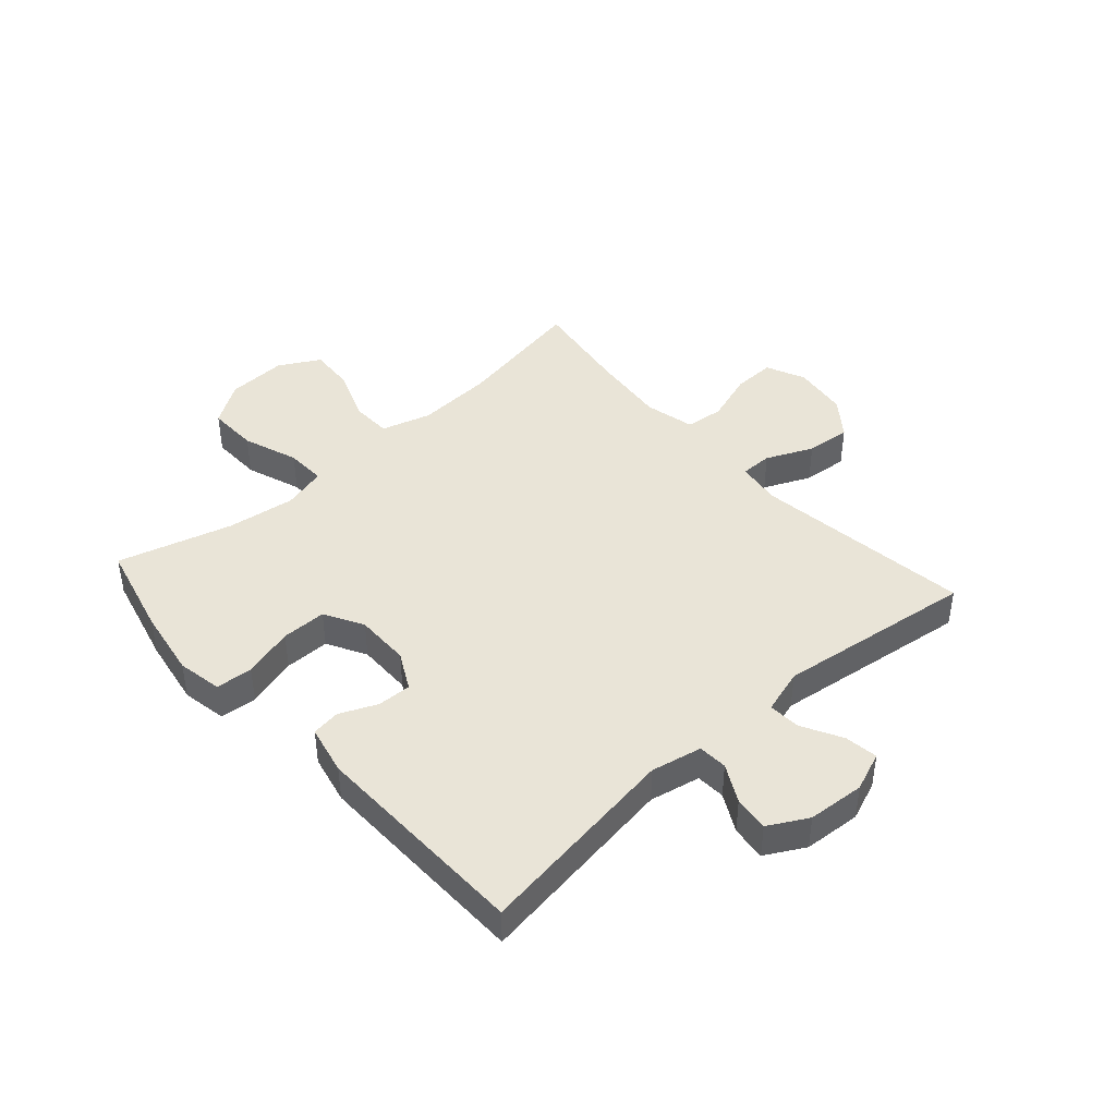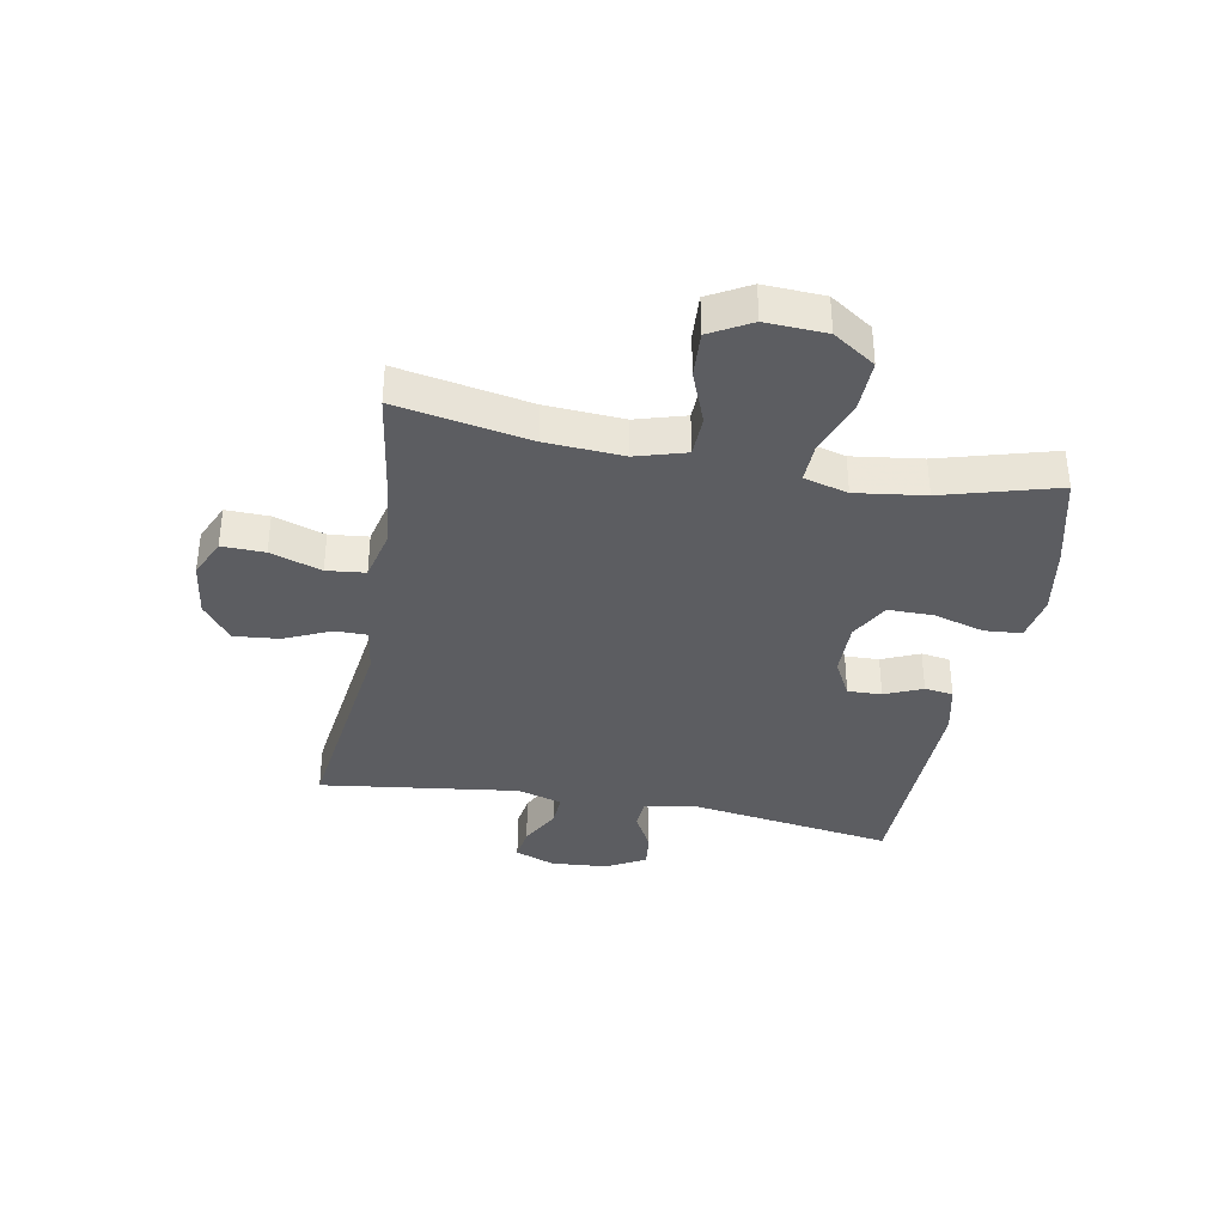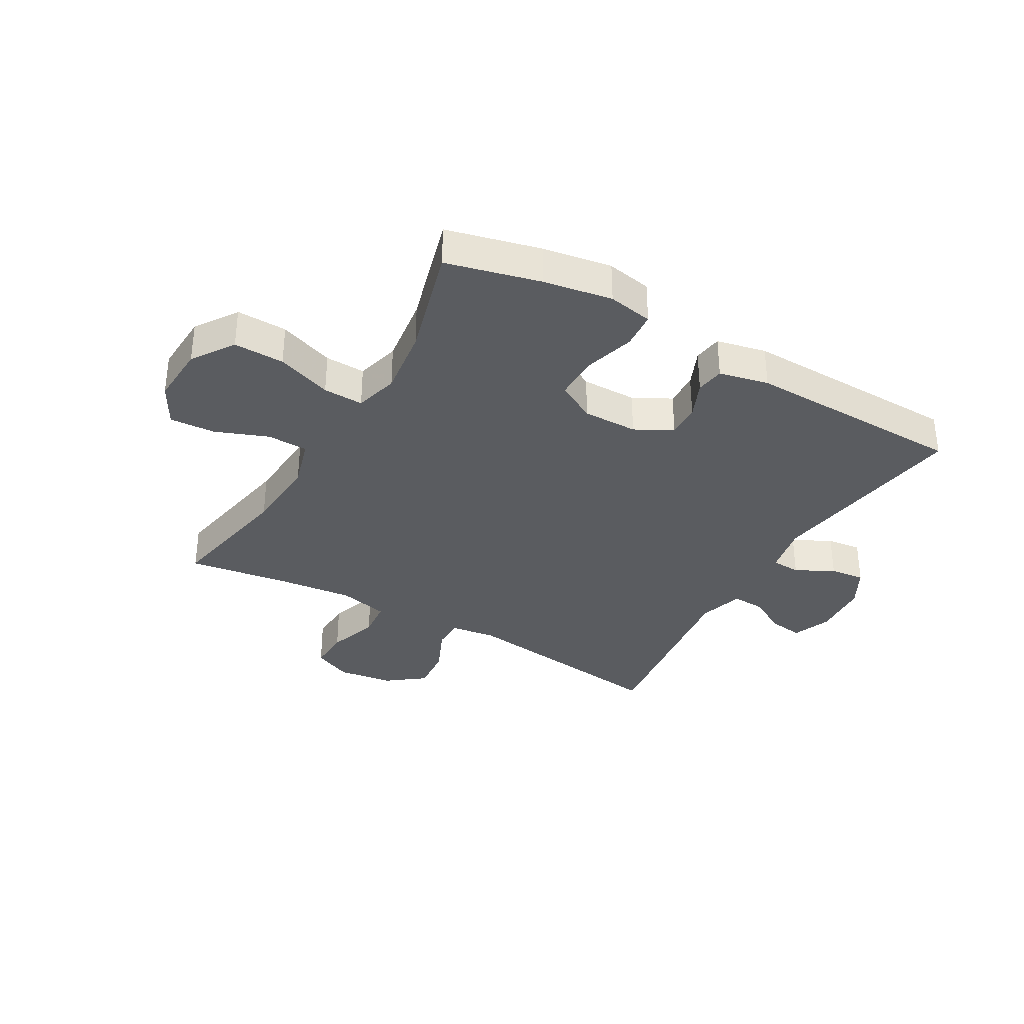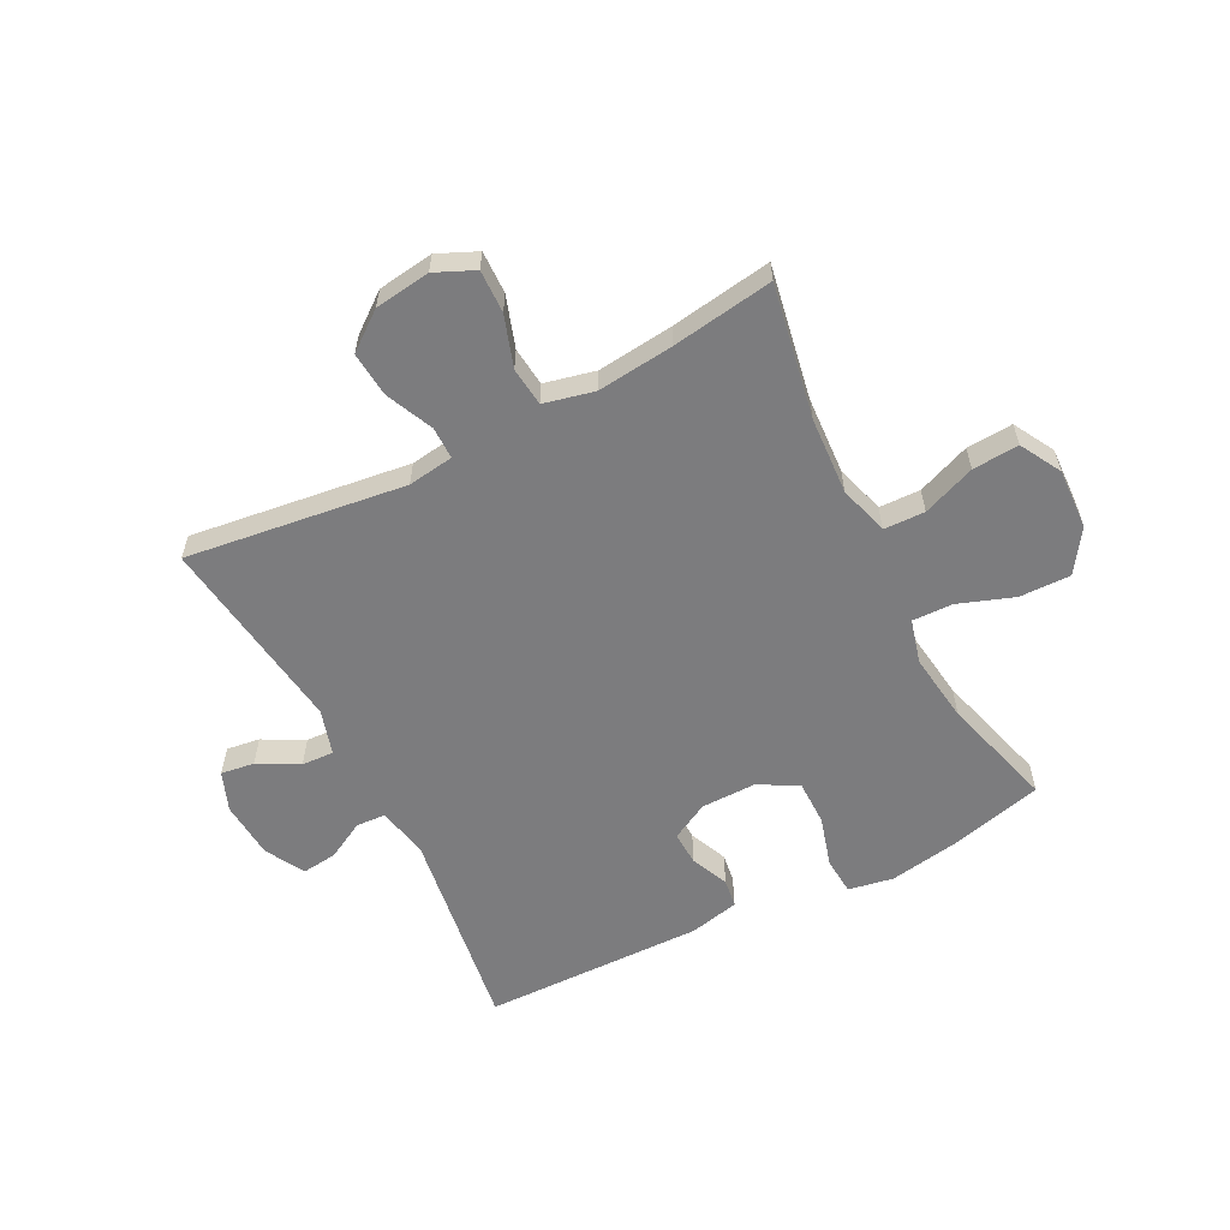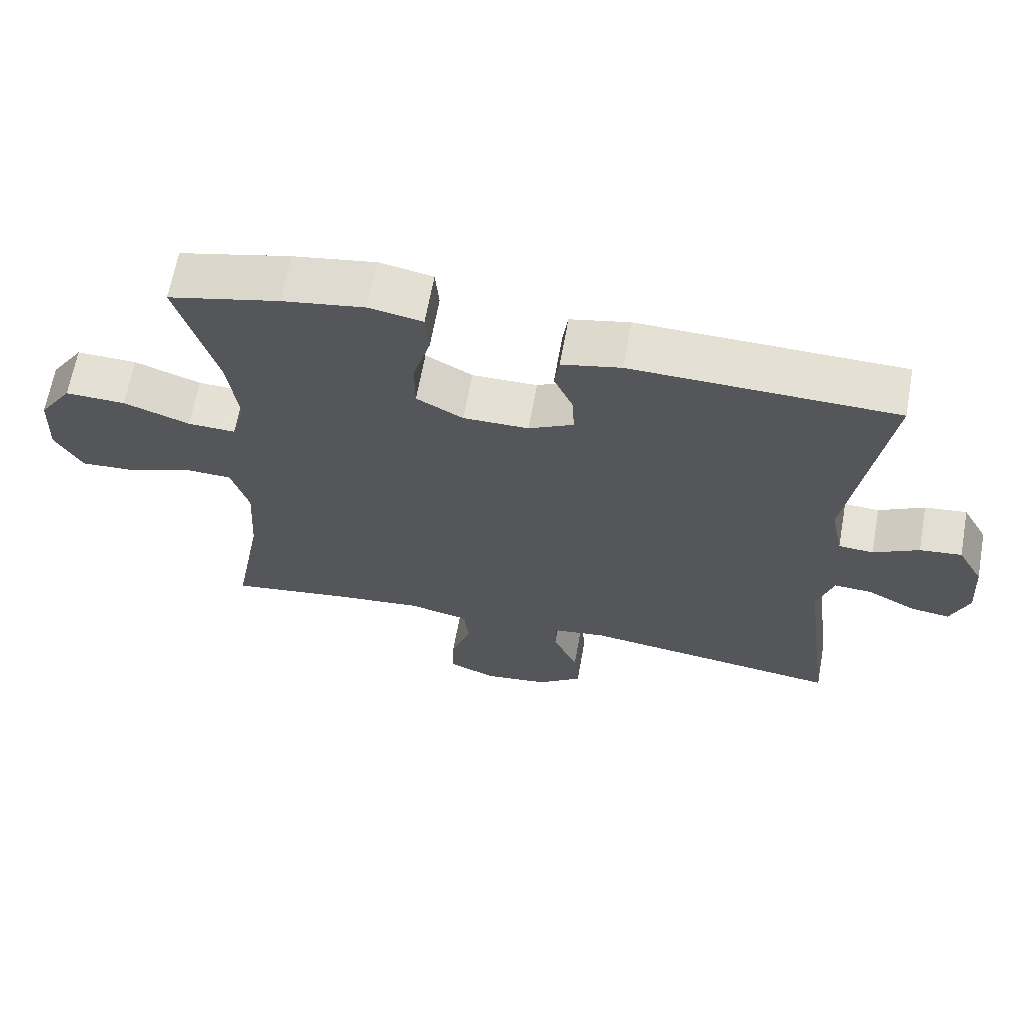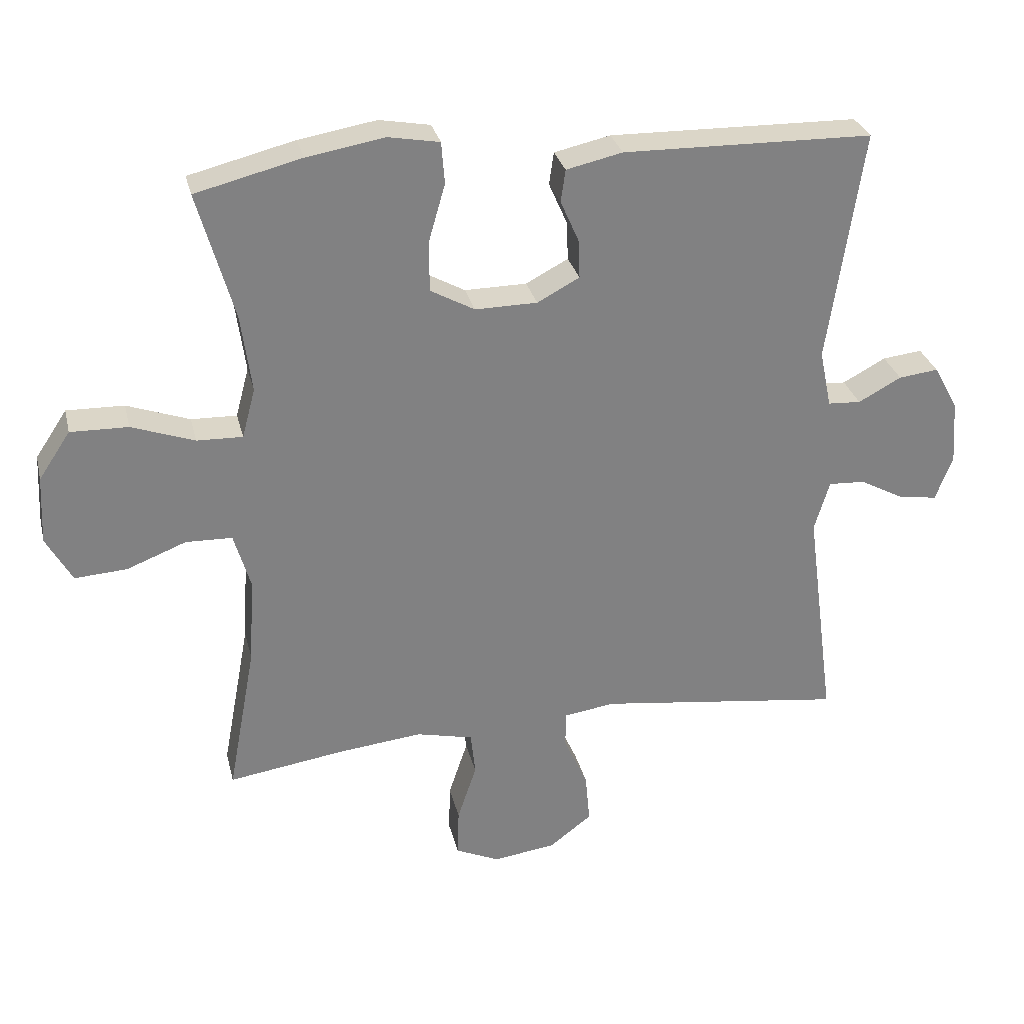
<metadata>
{"format":"obj","ext":"obj","renderer":"f3d","projection":"perspective","resolution":1024,"background":"white","views":[{"elev":43.1,"azim":48.2,"up":"+Y"},{"elev":-36.7,"azim":-100.6,"up":"+Y"},{"elev":-34.4,"azim":-30.0,"up":"+Y"},{"elev":-58.9,"azim":-152.8,"up":"+Y"},{"elev":65.4,"azim":10.3,"up":"+Z"},{"elev":29.7,"azim":-13.2,"up":"+Z"}]}
</metadata>
<code>
v 0.5 0.07 0.5
v 0.448 0.07 0.148
v 0.466 0.07 0.061
v 0.516 0.07 0.058
v 0.581 0.07 0.093
v 0.641 0.07 0.1
v 0.678 0.07 0.033
v 0.685 0.07 -0.065
v 0.659 0.07 -0.132
v 0.602 0.07 -0.124
v 0.533 0.07 -0.087
v 0.478 0.07 -0.084
v 0.455 0.07 -0.161
v 0.5 0.07 -0.5
v 0.126 0.07 -0.451
v 0.048 0.07 -0.462
v 0.048 0.07 -0.517
v 0.084 0.07 -0.597
v 0.091 0.07 -0.674
v 0.027 0.07 -0.723
v -0.068 0.07 -0.736
v -0.135 0.07 -0.706
v -0.133 0.07 -0.633
v -0.104 0.07 -0.546
v -0.111 0.07 -0.48
v -0.197 0.07 -0.46
v -0.327 0.07 -0.474
v -0.5 0.07 -0.5
v -0.458 0.07 -0.273
v -0.45 0.07 -0.141
v -0.475 0.07 -0.056
v -0.545 0.07 -0.054
v -0.635 0.07 -0.089
v -0.714 0.07 -0.094
v -0.753 0.07 -0.024
v -0.748 0.07 0.079
v -0.7 0.07 0.151
v -0.613 0.07 0.149
v -0.518 0.07 0.115
v -0.449 0.07 0.113
v -0.429 0.07 0.188
v -0.445 0.07 0.306
v -0.5 0.07 0.5
v -0.34 0.07 0.54
v -0.222 0.07 0.56
v -0.145 0.07 0.546
v -0.14 0.07 0.483
v -0.165 0.07 0.396
v -0.165 0.07 0.319
v -0.098 0.07 0.282
v -0.004 0.07 0.283
v 0.06 0.07 0.317
v 0.058 0.07 0.375
v 0.03 0.07 0.439
v 0.037 0.07 0.488
v 0.122 0.07 0.507
v 0.5 0 0.5
v 0.448 0 0.148
v 0.466 0 0.061
v 0.516 0 0.058
v 0.581 0 0.093
v 0.641 0 0.1
v 0.678 0 0.033
v 0.685 0 -0.065
v 0.659 0 -0.132
v 0.602 0 -0.124
v 0.533 0 -0.087
v 0.478 0 -0.084
v 0.455 0 -0.161
v 0.5 0 -0.5
v 0.126 0 -0.451
v 0.048 0 -0.462
v 0.048 0 -0.517
v 0.084 0 -0.597
v 0.091 0 -0.674
v 0.027 0 -0.723
v -0.068 0 -0.736
v -0.135 0 -0.706
v -0.133 0 -0.633
v -0.104 0 -0.546
v -0.111 0 -0.48
v -0.197 0 -0.46
v -0.327 0 -0.474
v -0.5 0 -0.5
v -0.458 0 -0.273
v -0.45 0 -0.141
v -0.475 0 -0.056
v -0.545 0 -0.054
v -0.635 0 -0.089
v -0.714 0 -0.094
v -0.753 0 -0.024
v -0.748 0 0.079
v -0.7 0 0.151
v -0.613 0 0.149
v -0.518 0 0.115
v -0.449 0 0.113
v -0.429 0 0.188
v -0.445 0 0.306
v -0.5 0 0.5
v -0.34 0 0.54
v -0.222 0 0.56
v -0.145 0 0.546
v -0.14 0 0.483
v -0.165 0 0.396
v -0.165 0 0.319
v -0.098 0 0.282
v -0.004 0 0.283
v 0.06 0 0.317
v 0.058 0 0.375
v 0.03 0 0.439
v 0.037 0 0.488
v 0.122 0 0.507
f 53 54 55 56
f 52 53 56 1
f 51 52 1 2
f 50 51 2 3
f 45 46 47 48
f 45 48 49
f 42 43 44 45
f 41 42 45 49
f 40 41 49 50
f 36 37 38 39
f 36 39 40
f 35 36 40
f 32 33 34 35
f 31 32 35 40
f 30 31 40 50
f 27 28 29
f 26 27 29 30
f 25 26 30 50
f 21 22 23 24
f 17 18 19 20
f 16 17 20 21
f 13 14 15
f 12 13 15 16
f 8 9 10 11
f 8 11 12
f 7 8 12
f 4 5 6 7
f 3 4 7 12
f 50 3 12 16
f 24 25 50
f 16 21 24 50
f 112 111 110 109
f 57 112 109 108
f 58 57 108 107
f 59 58 107 106
f 104 103 102 101
f 105 104 101
f 101 100 99 98
f 105 101 98 97
f 106 105 97 96
f 95 94 93 92
f 96 95 92
f 96 92 91
f 91 90 89 88
f 96 91 88 87
f 106 96 87 86
f 85 84 83
f 86 85 83 82
f 106 86 82 81
f 80 79 78 77
f 76 75 74 73
f 77 76 73 72
f 71 70 69
f 72 71 69 68
f 67 66 65 64
f 68 67 64
f 68 64 63
f 63 62 61 60
f 68 63 60 59
f 72 68 59 106
f 106 81 80
f 106 80 77 72
f 1 57 58 2
f 2 58 59 3
f 3 59 60 4
f 4 60 61 5
f 5 61 62 6
f 6 62 63 7
f 7 63 64 8
f 8 64 65 9
f 9 65 66 10
f 10 66 67 11
f 11 67 68 12
f 12 68 69 13
f 13 69 70 14
f 14 70 71 15
f 15 71 72 16
f 16 72 73 17
f 17 73 74 18
f 18 74 75 19
f 19 75 76 20
f 20 76 77 21
f 21 77 78 22
f 22 78 79 23
f 23 79 80 24
f 24 80 81 25
f 25 81 82 26
f 26 82 83 27
f 27 83 84 28
f 28 84 85 29
f 29 85 86 30
f 30 86 87 31
f 31 87 88 32
f 32 88 89 33
f 33 89 90 34
f 34 90 91 35
f 35 91 92 36
f 36 92 93 37
f 37 93 94 38
f 38 94 95 39
f 39 95 96 40
f 40 96 97 41
f 41 97 98 42
f 42 98 99 43
f 43 99 100 44
f 44 100 101 45
f 45 101 102 46
f 46 102 103 47
f 47 103 104 48
f 48 104 105 49
f 49 105 106 50
f 50 106 107 51
f 51 107 108 52
f 52 108 109 53
f 53 109 110 54
f 54 110 111 55
f 55 111 112 56
f 56 112 57 1

</code>
